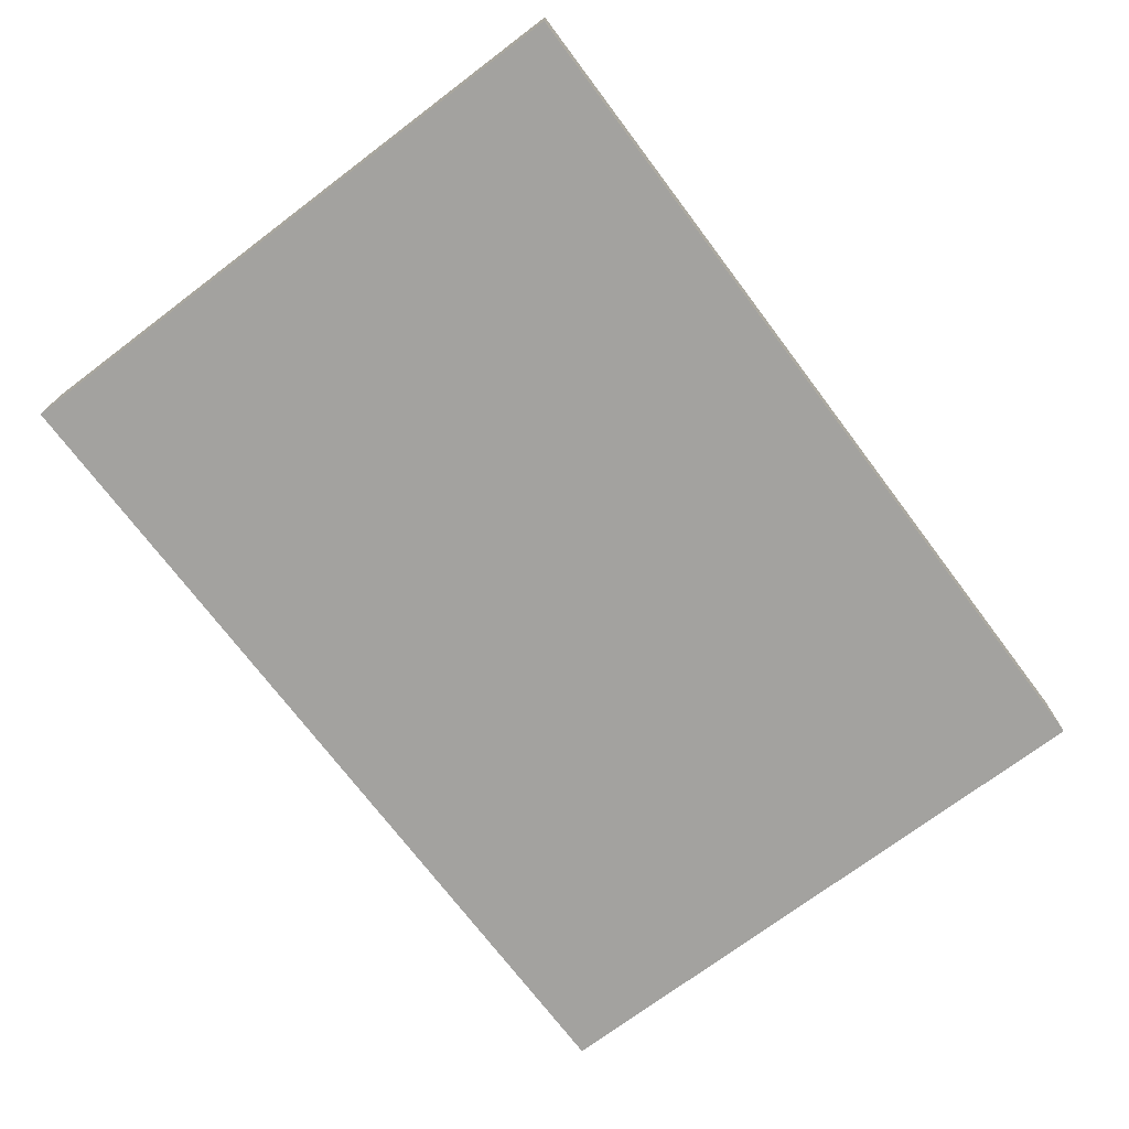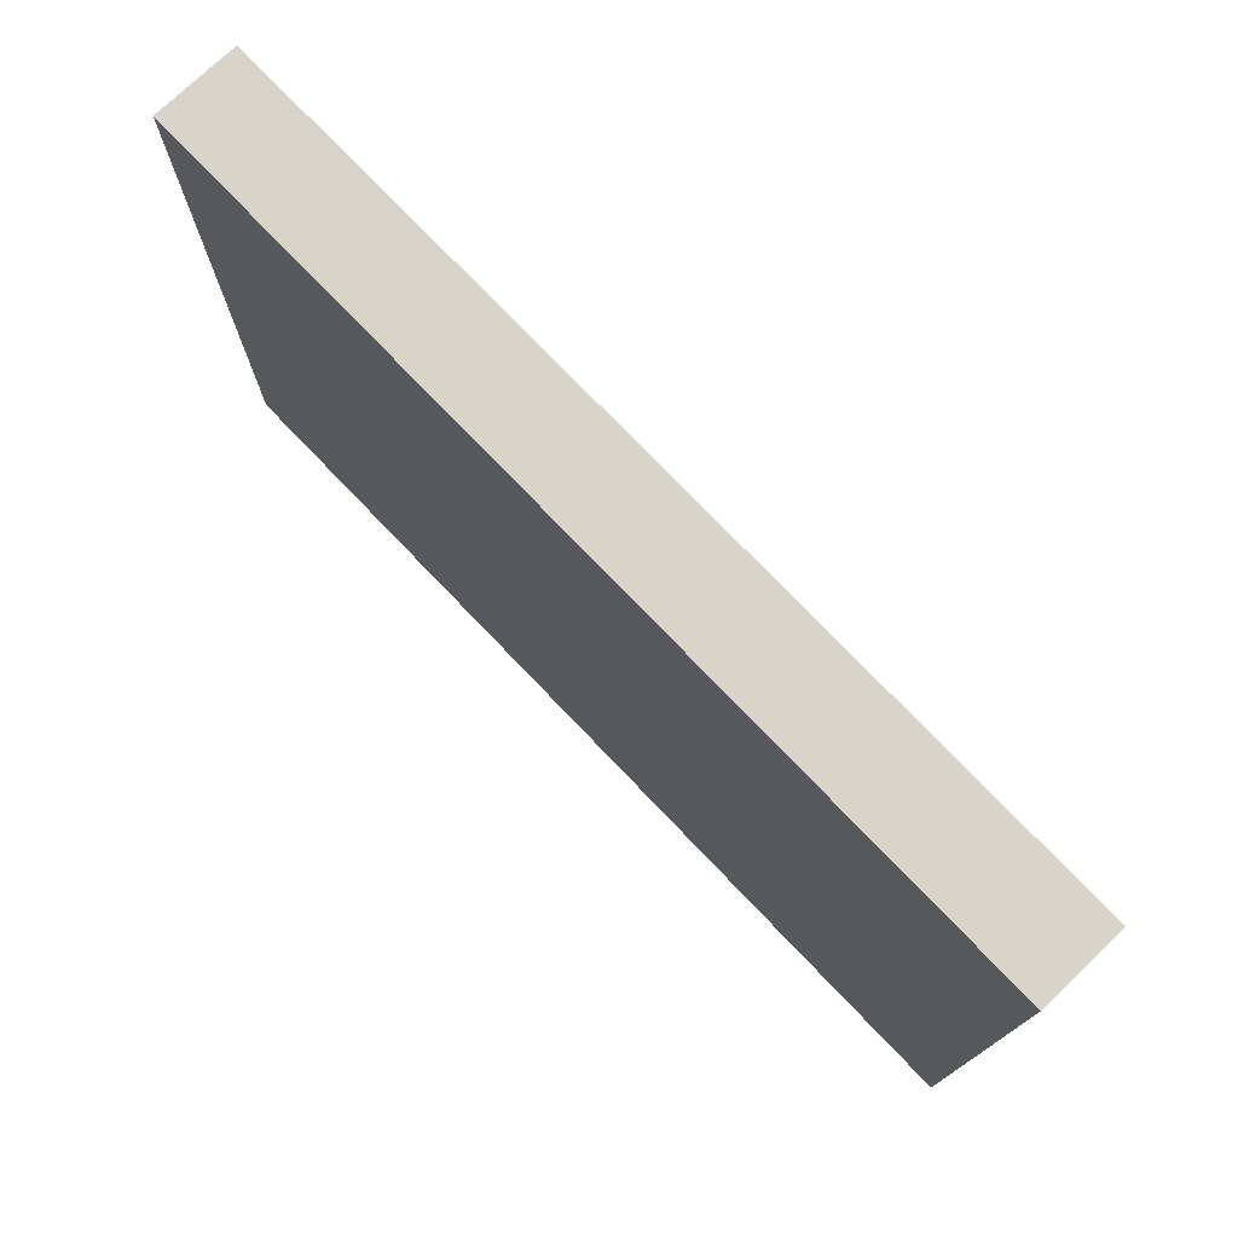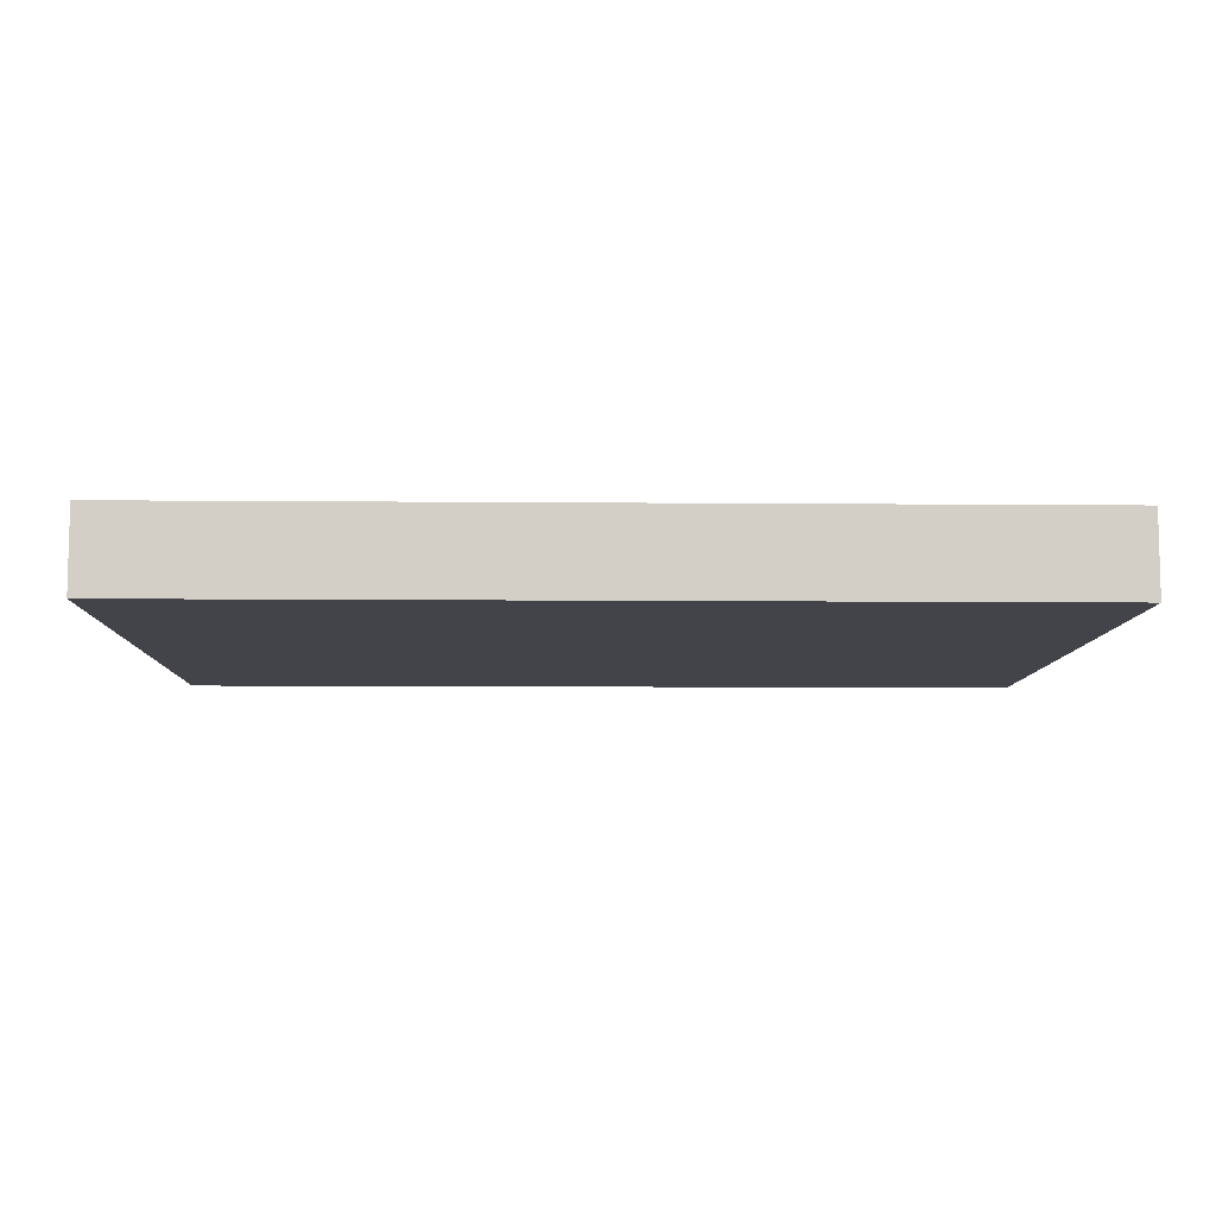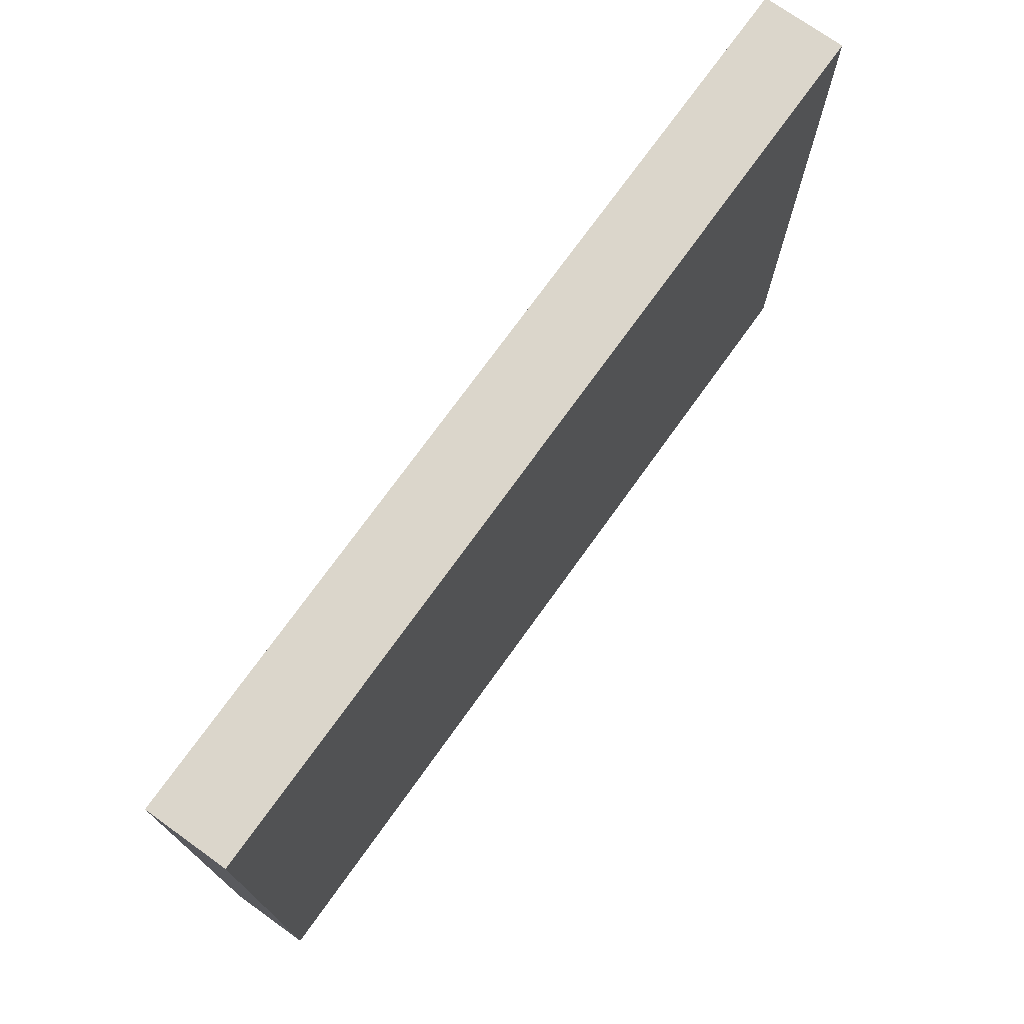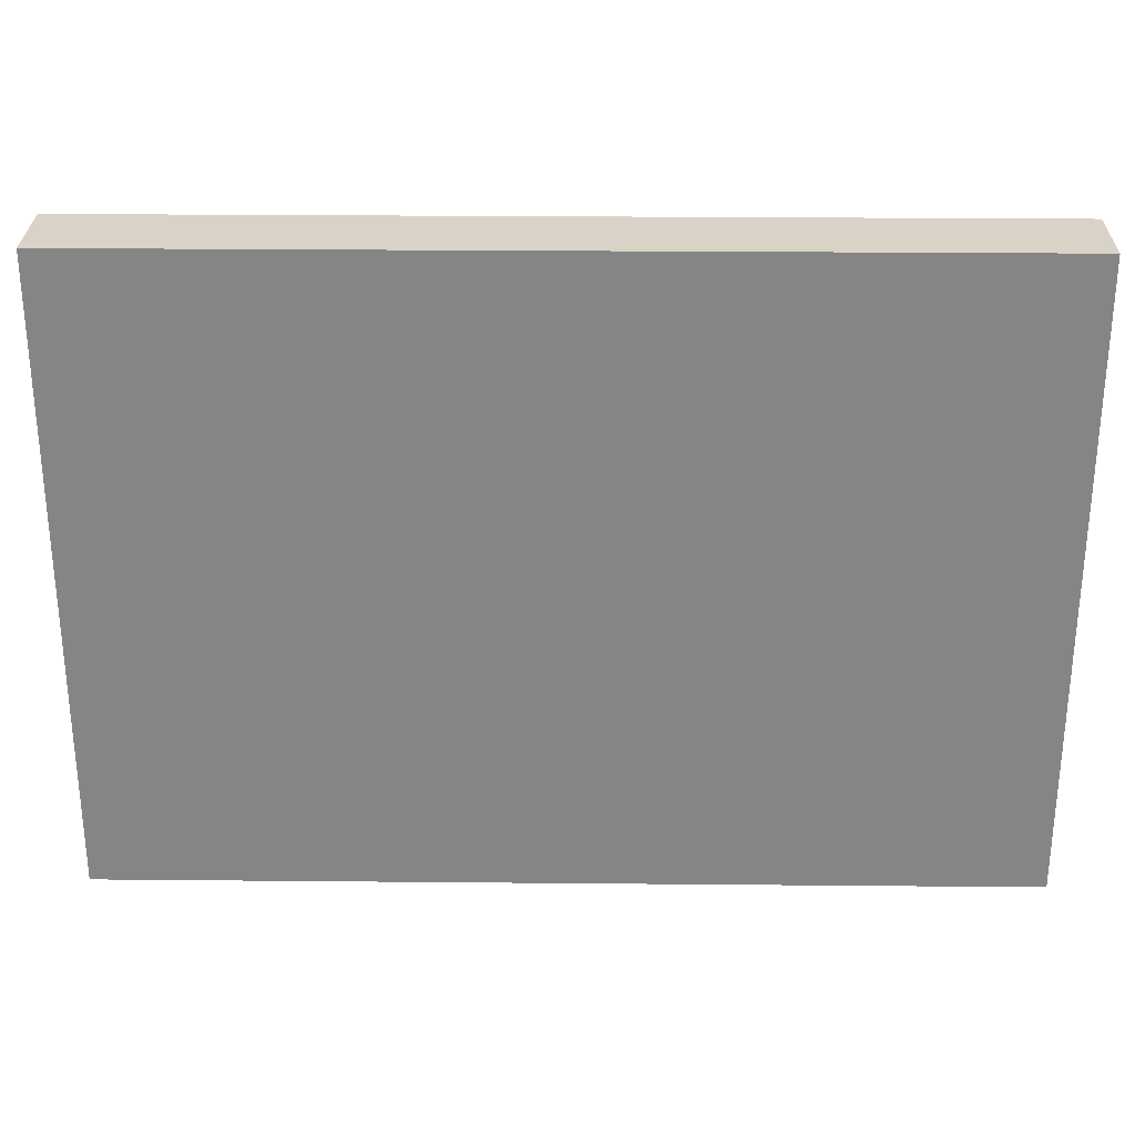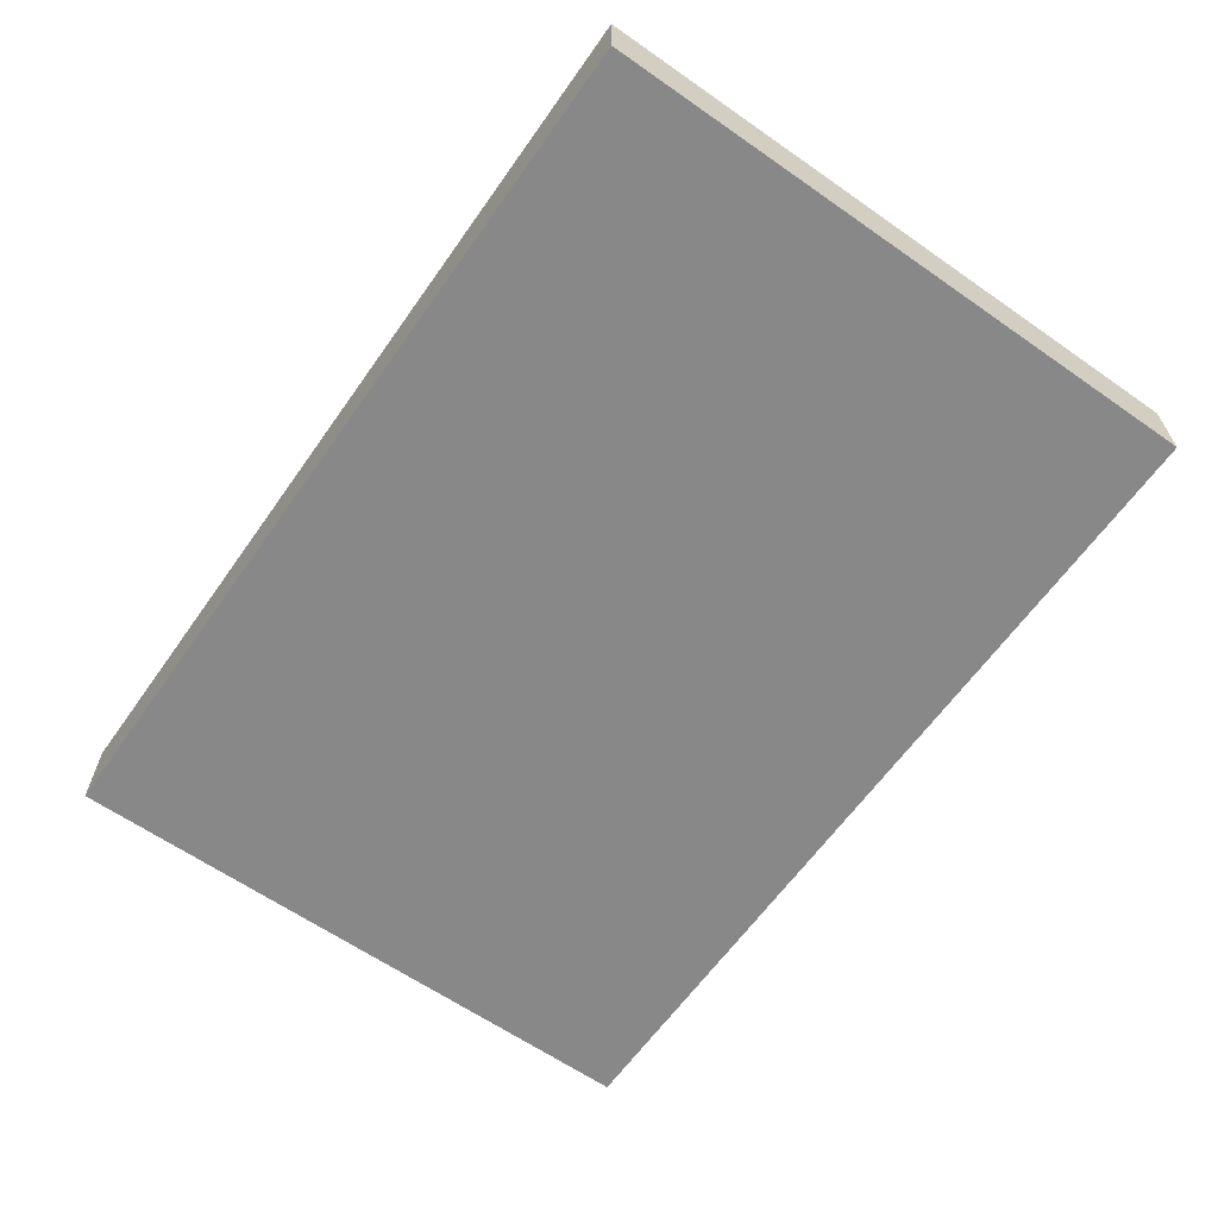
<metadata>
{"format":"obj","ext":"obj","renderer":"f3d","projection":"perspective","resolution":1024,"background":"white","views":[{"elev":-72.6,"azim":127.0,"up":"+Z"},{"elev":75.2,"azim":-133.7,"up":"+Y"},{"elev":-8.5,"azim":-1.4,"up":"+Z"},{"elev":73.6,"azim":-54.4,"up":"+Y"},{"elev":28.2,"azim":0.8,"up":"+Y"},{"elev":-62.9,"azim":-125.2,"up":"+Z"}]}
</metadata>
<code>
v 198.2 1.28 -1.04
v 198.2 -1.28 -1.04
v 201.8 1.28 -1.04
v 201.8 -1.28 -1.04
f -4 -3 -2
f -2 -3 -1
v 201.8 -1.28 -1.373
v 198.2 -1.28 -1.373
v 201.8 1.28 -1.373
v 198.2 1.28 -1.373
f -4 -3 -2
f -2 -3 -1
v 201.8 -1.28 -1.373
v 201.8 -1.28 -1.04
v 198.2 -1.28 -1.373
v 198.2 -1.28 -1.04
f -4 -3 -2
f -2 -3 -1
v 198.2 -1.28 -1.373
v 198.2 -1.28 -1.04
v 198.2 1.28 -1.373
v 198.2 1.28 -1.04
f -4 -3 -2
f -2 -3 -1
v 198.2 1.28 -1.373
v 198.2 1.28 -1.04
v 201.8 1.28 -1.373
v 201.8 1.28 -1.04
f -4 -3 -2
f -2 -3 -1
v 201.8 -1.28 -1.373
v 201.8 1.28 -1.373
v 201.8 -1.28 -1.04
v 201.8 1.28 -1.04
f -4 -3 -2
f -2 -3 -1

</code>
